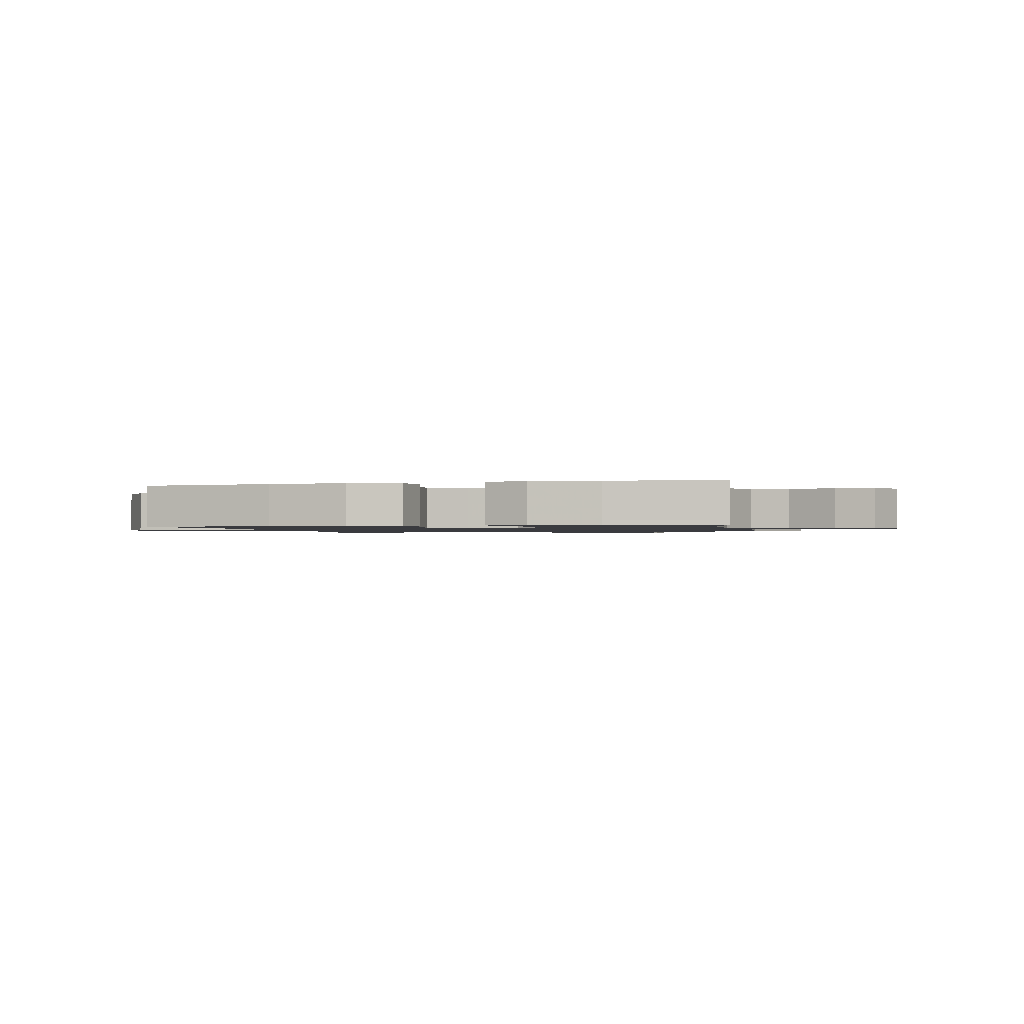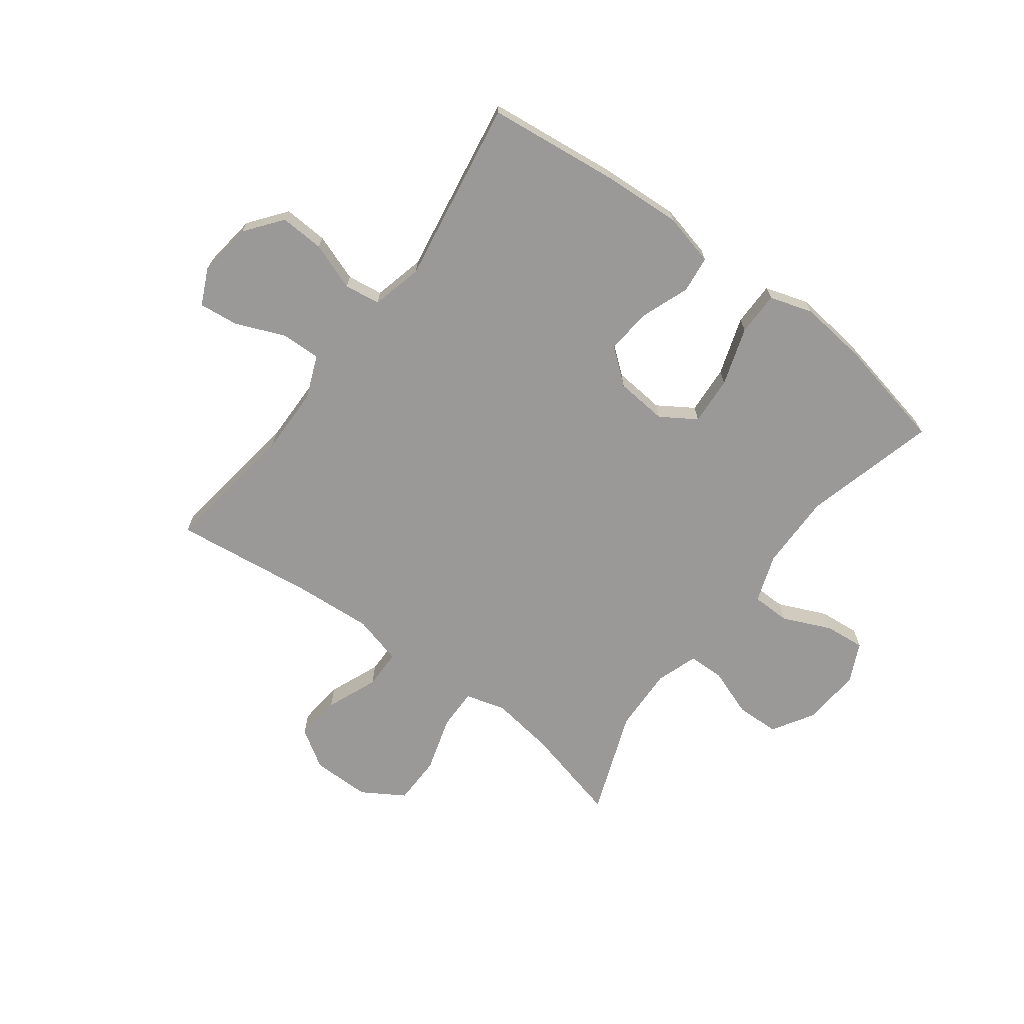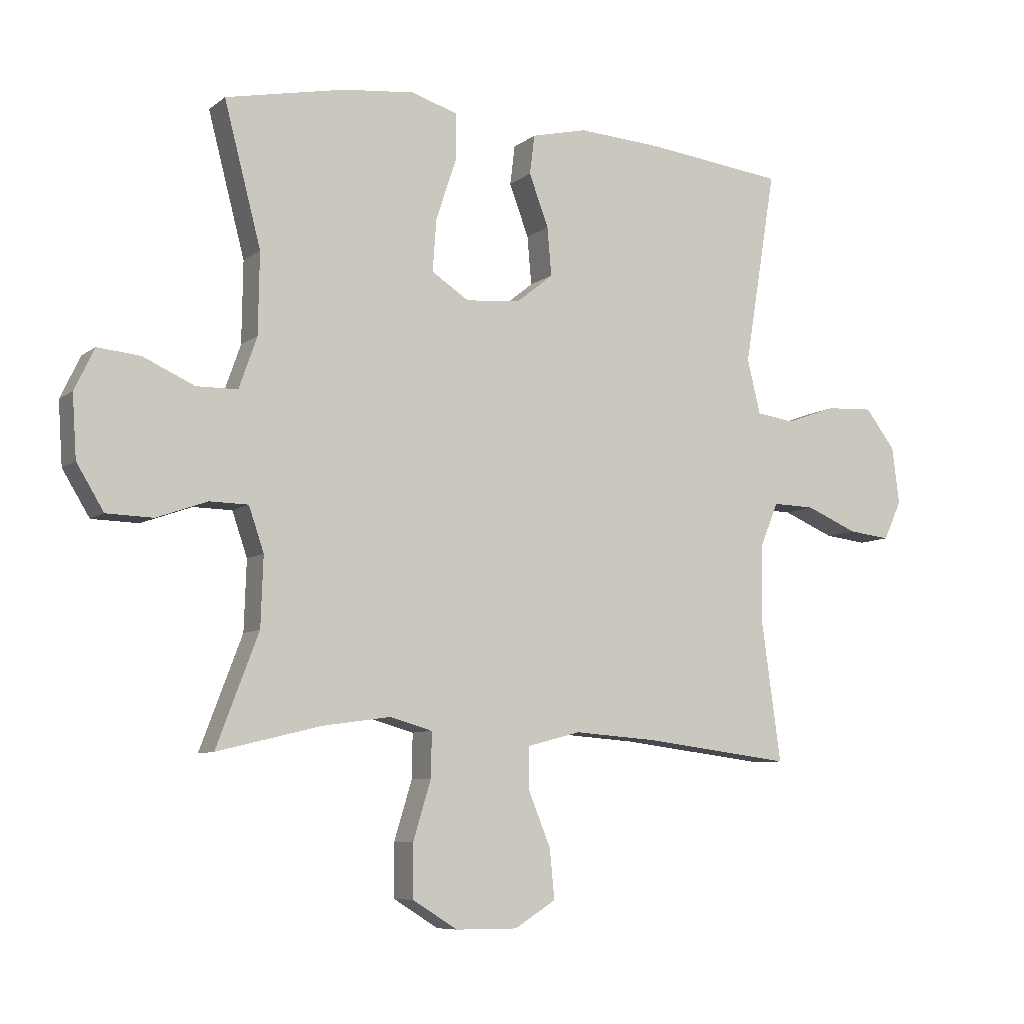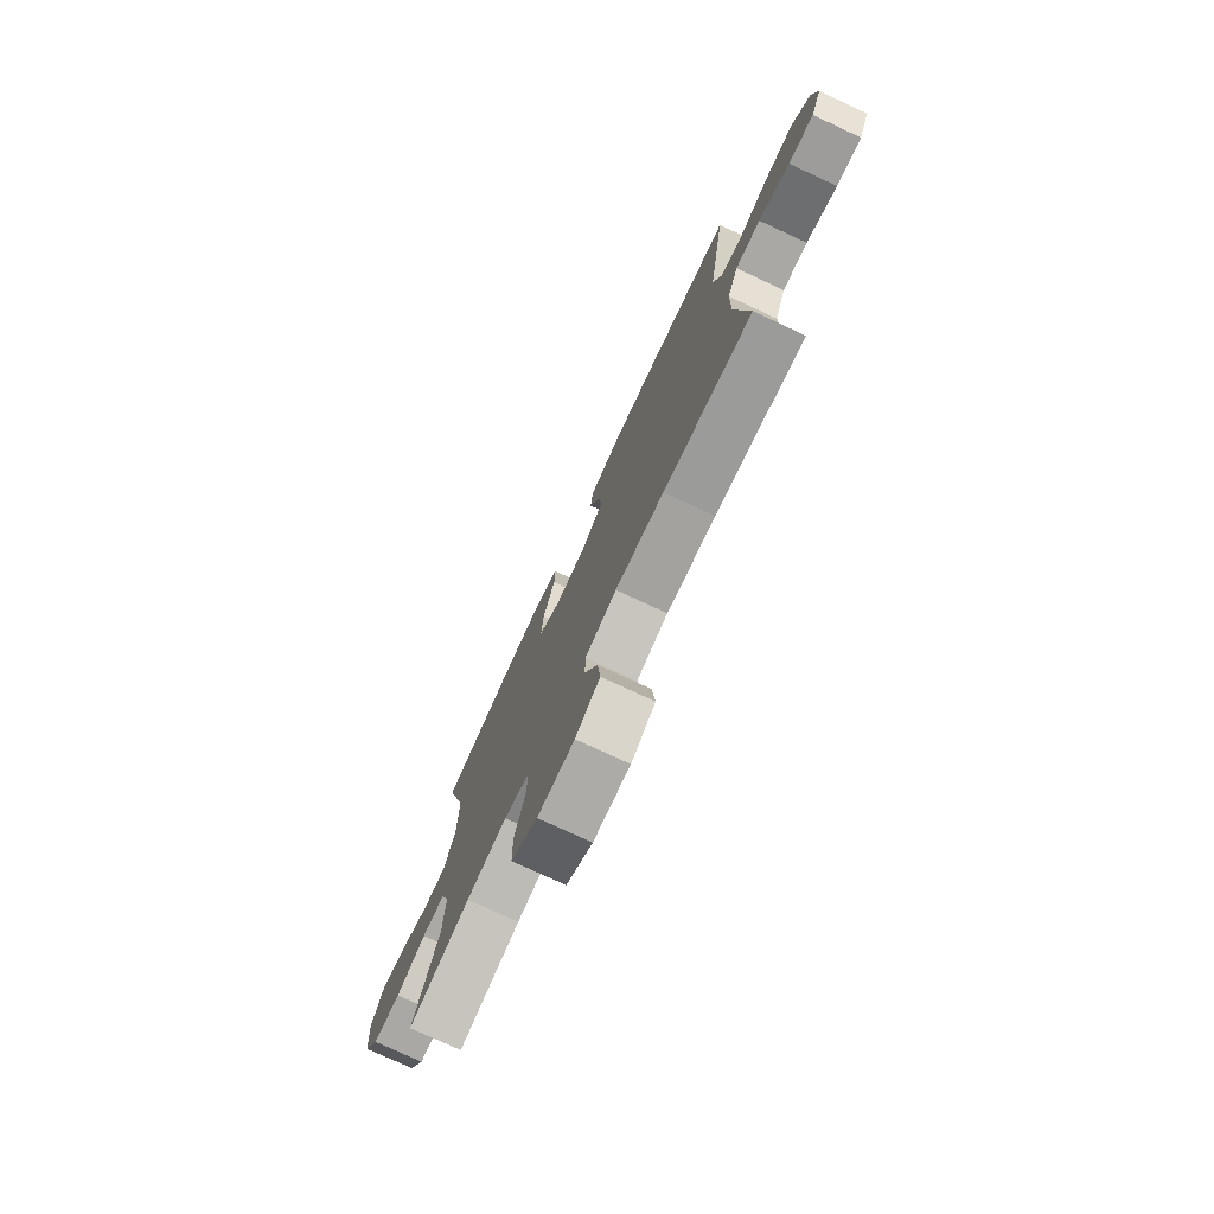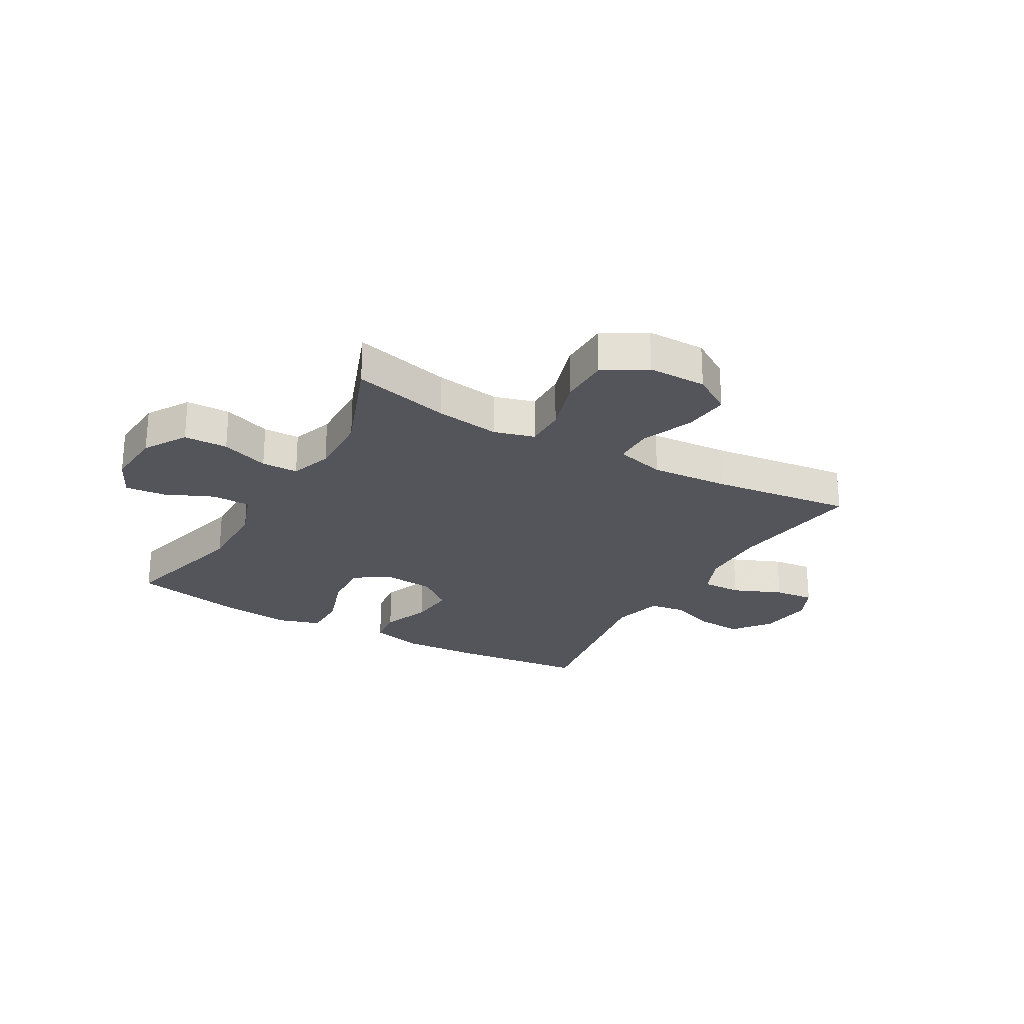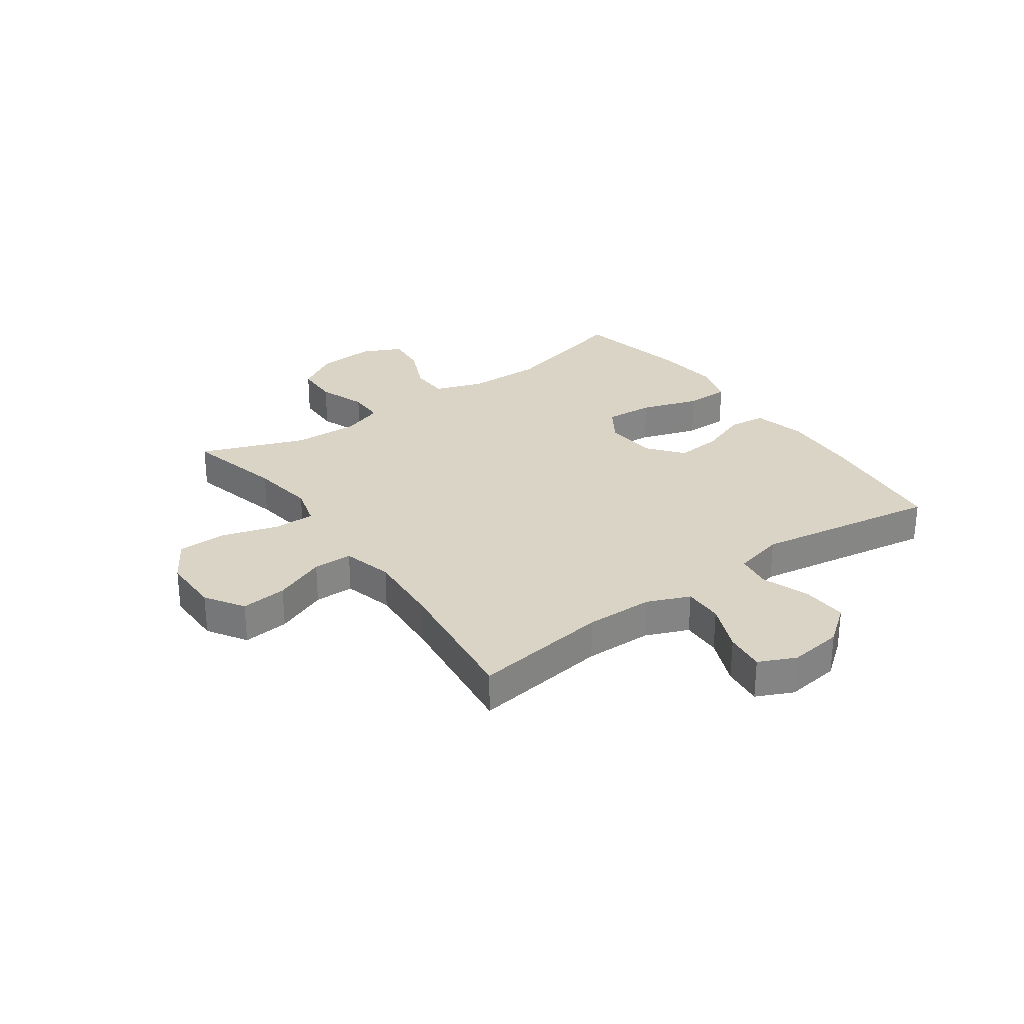
<metadata>
{"format":"obj","ext":"obj","renderer":"f3d","projection":"perspective","resolution":1024,"background":"white","views":[{"elev":-1.2,"azim":14.6,"up":"+Y"},{"elev":-69.0,"azim":-36.9,"up":"+Y"},{"elev":-7.7,"azim":152.6,"up":"+Z"},{"elev":-76.5,"azim":-114.9,"up":"+Z"},{"elev":-25.0,"azim":150.2,"up":"+Y"},{"elev":28.9,"azim":-125.6,"up":"+Y"}]}
</metadata>
<code>
v -0.5 0.07 -0.5
v -0.467 0.07 -0.26
v -0.469 0.07 -0.141
v -0.5 0.07 -0.066
v -0.57 0.07 -0.068
v -0.656 0.07 -0.104
v -0.726 0.07 -0.112
v -0.756 0.07 -0.048
v -0.744 0.07 0.047
v -0.694 0.07 0.112
v -0.616 0.07 0.108
v -0.532 0.07 0.078
v -0.469 0.07 0.087
v -0.447 0.07 0.177
v -0.5 0.07 0.5
v -0.267 0.07 0.527
v -0.129 0.07 0.535
v -0.037 0.07 0.513
v -0.029 0.07 0.448
v -0.061 0.07 0.362
v -0.068 0.07 0.282
v -0.007 0.07 0.233
v 0.084 0.07 0.225
v 0.146 0.07 0.265
v 0.14 0.07 0.351
v 0.106 0.07 0.453
v 0.106 0.07 0.53
v 0.182 0.07 0.554
v 0.302 0.07 0.541
v 0.5 0.07 0.5
v 0.439 0.07 0.266
v 0.441 0.07 0.132
v 0.471 0.07 0.047
v 0.539 0.07 0.046
v 0.624 0.07 0.084
v 0.695 0.07 0.091
v 0.728 0.07 0.022
v 0.721 0.07 -0.081
v 0.676 0.07 -0.155
v 0.599 0.07 -0.157
v 0.515 0.07 -0.127
v 0.451 0.07 -0.128
v 0.426 0.07 -0.201
v 0.43 0.07 -0.316
v 0.5 0.07 -0.5
v 0.328 0.07 -0.458
v 0.215 0.07 -0.442
v 0.144 0.07 -0.462
v 0.145 0.07 -0.535
v 0.175 0.07 -0.633
v 0.174 0.07 -0.72
v 0.1 0.07 -0.766
v -0.003 0.07 -0.766
v -0.071 0.07 -0.723
v -0.063 0.07 -0.642
v -0.026 0.07 -0.551
v -0.027 0.07 -0.482
v -0.115 0.07 -0.459
v -0.252 0.07 -0.469
v -0.5 0 -0.5
v -0.467 0 -0.26
v -0.469 0 -0.141
v -0.5 0 -0.066
v -0.57 0 -0.068
v -0.656 0 -0.104
v -0.726 0 -0.112
v -0.756 0 -0.048
v -0.744 0 0.047
v -0.694 0 0.112
v -0.616 0 0.108
v -0.532 0 0.078
v -0.469 0 0.087
v -0.447 0 0.177
v -0.5 0 0.5
v -0.267 0 0.527
v -0.129 0 0.535
v -0.037 0 0.513
v -0.029 0 0.448
v -0.061 0 0.362
v -0.068 0 0.282
v -0.007 0 0.233
v 0.084 0 0.225
v 0.146 0 0.265
v 0.14 0 0.351
v 0.106 0 0.453
v 0.106 0 0.53
v 0.182 0 0.554
v 0.302 0 0.541
v 0.5 0 0.5
v 0.439 0 0.266
v 0.441 0 0.132
v 0.471 0 0.047
v 0.539 0 0.046
v 0.624 0 0.084
v 0.695 0 0.091
v 0.728 0 0.022
v 0.721 0 -0.081
v 0.676 0 -0.155
v 0.599 0 -0.157
v 0.515 0 -0.127
v 0.451 0 -0.128
v 0.426 0 -0.201
v 0.43 0 -0.316
v 0.5 0 -0.5
v 0.328 0 -0.458
v 0.215 0 -0.442
v 0.144 0 -0.462
v 0.145 0 -0.535
v 0.175 0 -0.633
v 0.174 0 -0.72
v 0.1 0 -0.766
v -0.003 0 -0.766
v -0.071 0 -0.723
v -0.063 0 -0.642
v -0.026 0 -0.551
v -0.027 0 -0.482
v -0.115 0 -0.459
v -0.252 0 -0.469
f 54 55 56
f 53 54 56
f 52 53 56
f 51 52 56
f 50 51 56
f 49 50 56
f 48 49 56 57
f 47 48 57 58
f 44 45 46
f 43 44 46 47
f 42 43 47 58
f 39 40 41
f 38 39 41
f 37 38 41
f 36 37 41
f 35 36 41
f 34 35 41
f 33 34 41 42
f 42 58 59
f 33 42 59
f 32 33 59
f 29 30 31
f 28 29 31
f 27 28 31
f 26 27 31
f 25 26 31
f 24 25 31 32
f 18 19 20
f 17 18 20
f 16 17 20
f 15 16 20
f 14 15 20
f 13 14 20 21
f 10 11 12
f 9 10 12
f 8 9 12
f 7 8 12
f 6 7 12
f 5 6 12
f 4 5 12 13
f 13 21 22
f 4 13 22
f 3 4 22
f 59 1 2
f 32 59 2
f 24 32 2
f 23 24 2
f 2 3 22 23
f 115 114 113
f 115 113 112
f 115 112 111
f 115 111 110
f 115 110 109
f 115 109 108
f 116 115 108 107
f 117 116 107 106
f 105 104 103
f 106 105 103 102
f 117 106 102 101
f 100 99 98
f 100 98 97
f 100 97 96
f 100 96 95
f 100 95 94
f 100 94 93
f 101 100 93 92
f 118 117 101
f 118 101 92
f 118 92 91
f 90 89 88
f 90 88 87
f 90 87 86
f 90 86 85
f 90 85 84
f 91 90 84 83
f 79 78 77
f 79 77 76
f 79 76 75
f 79 75 74
f 79 74 73
f 80 79 73 72
f 71 70 69
f 71 69 68
f 71 68 67
f 71 67 66
f 71 66 65
f 71 65 64
f 72 71 64 63
f 81 80 72
f 81 72 63
f 81 63 62
f 61 60 118
f 61 118 91
f 61 91 83
f 61 83 82
f 82 81 62 61
f 1 60 61 2
f 2 61 62 3
f 3 62 63 4
f 4 63 64 5
f 5 64 65 6
f 6 65 66 7
f 7 66 67 8
f 8 67 68 9
f 9 68 69 10
f 10 69 70 11
f 11 70 71 12
f 12 71 72 13
f 13 72 73 14
f 14 73 74 15
f 15 74 75 16
f 16 75 76 17
f 17 76 77 18
f 18 77 78 19
f 19 78 79 20
f 20 79 80 21
f 21 80 81 22
f 22 81 82 23
f 23 82 83 24
f 24 83 84 25
f 25 84 85 26
f 26 85 86 27
f 27 86 87 28
f 28 87 88 29
f 29 88 89 30
f 30 89 90 31
f 31 90 91 32
f 32 91 92 33
f 33 92 93 34
f 34 93 94 35
f 35 94 95 36
f 36 95 96 37
f 37 96 97 38
f 38 97 98 39
f 39 98 99 40
f 40 99 100 41
f 41 100 101 42
f 42 101 102 43
f 43 102 103 44
f 44 103 104 45
f 45 104 105 46
f 46 105 106 47
f 47 106 107 48
f 48 107 108 49
f 49 108 109 50
f 50 109 110 51
f 51 110 111 52
f 52 111 112 53
f 53 112 113 54
f 54 113 114 55
f 55 114 115 56
f 56 115 116 57
f 57 116 117 58
f 58 117 118 59
f 59 118 60 1

</code>
